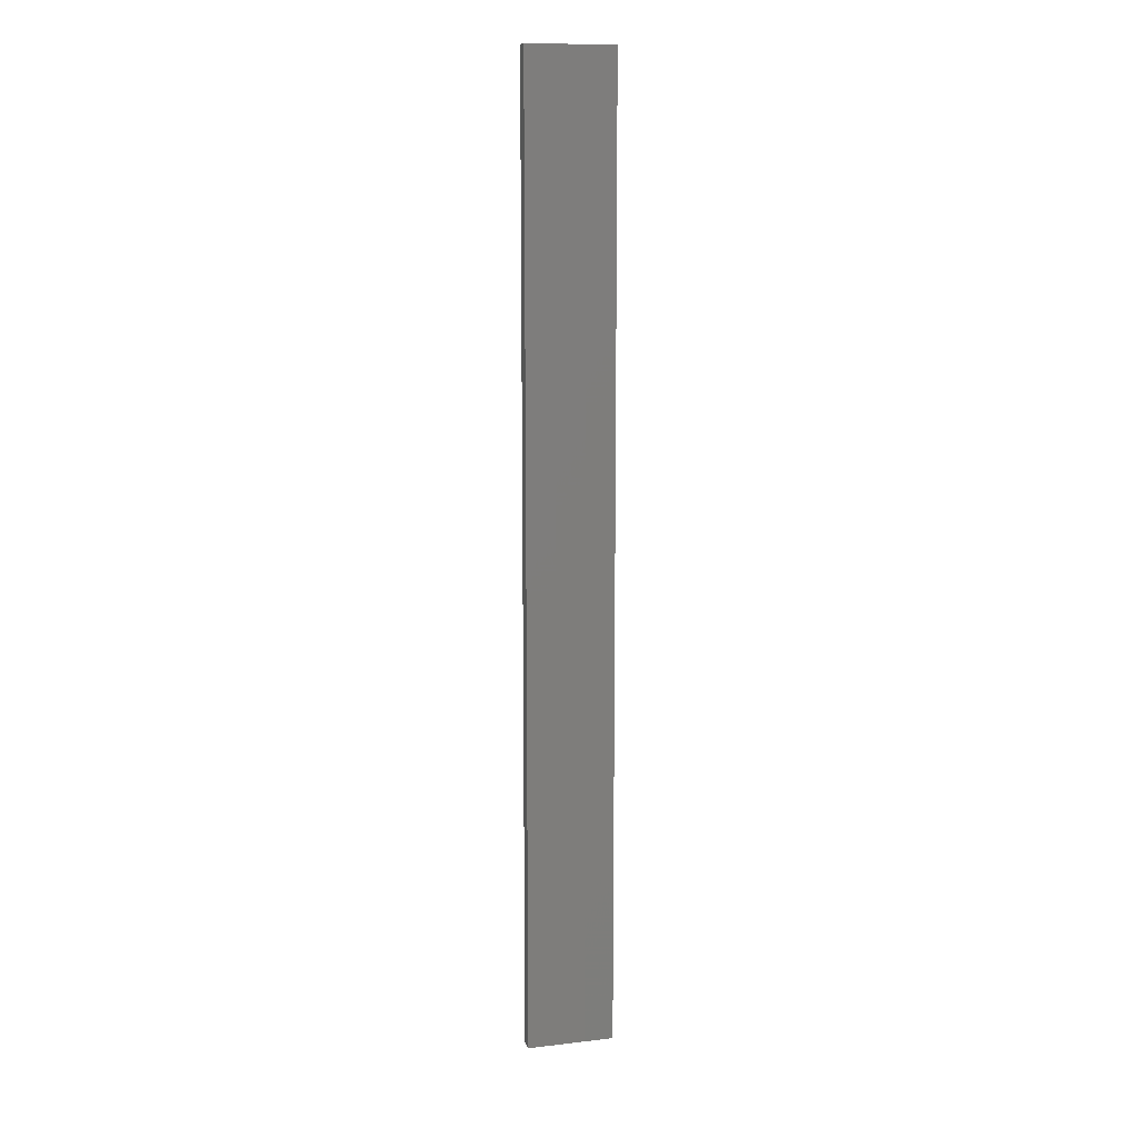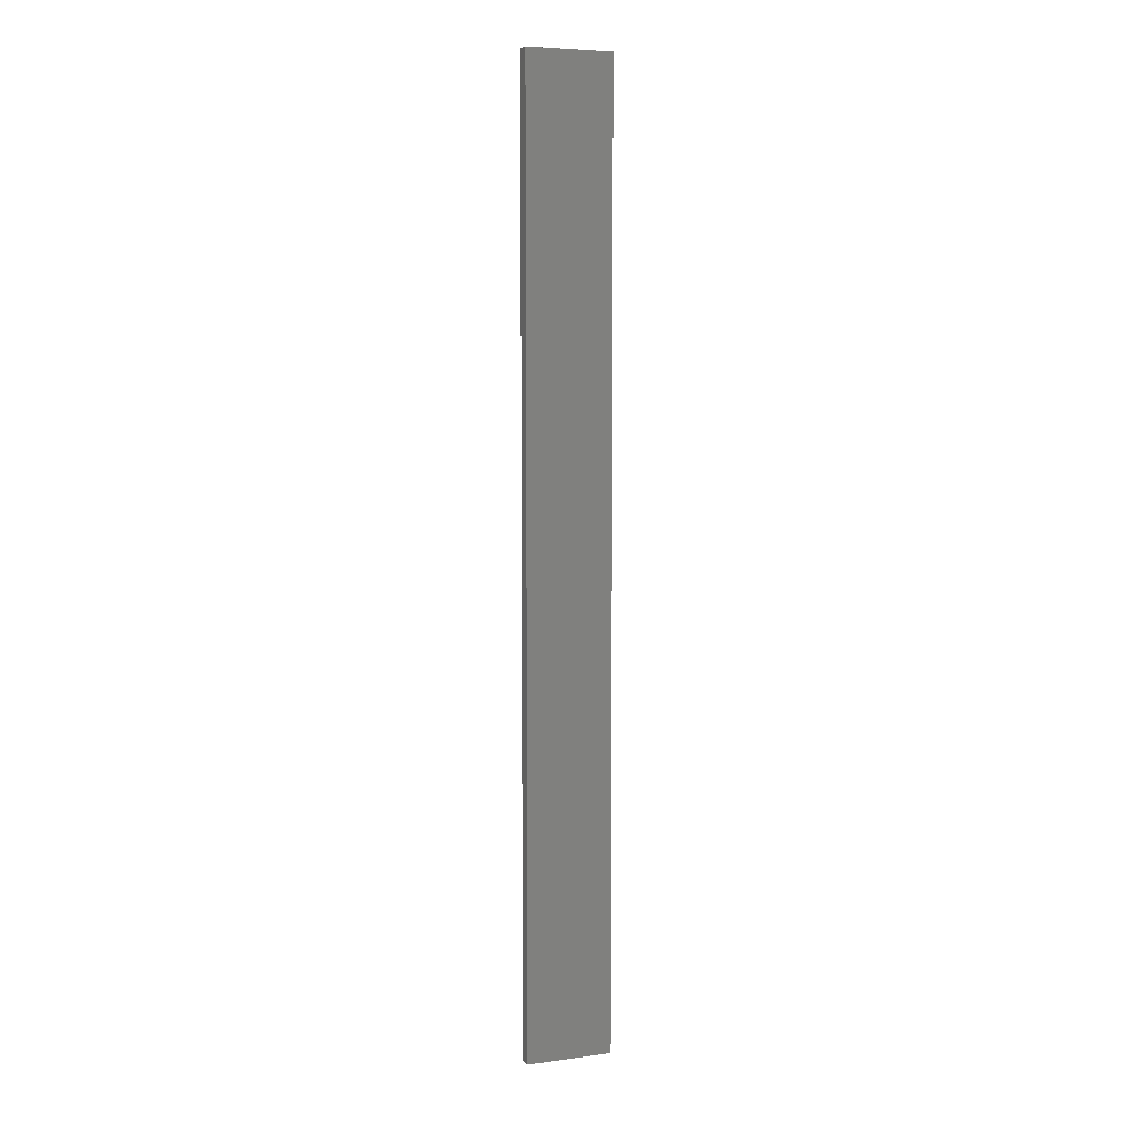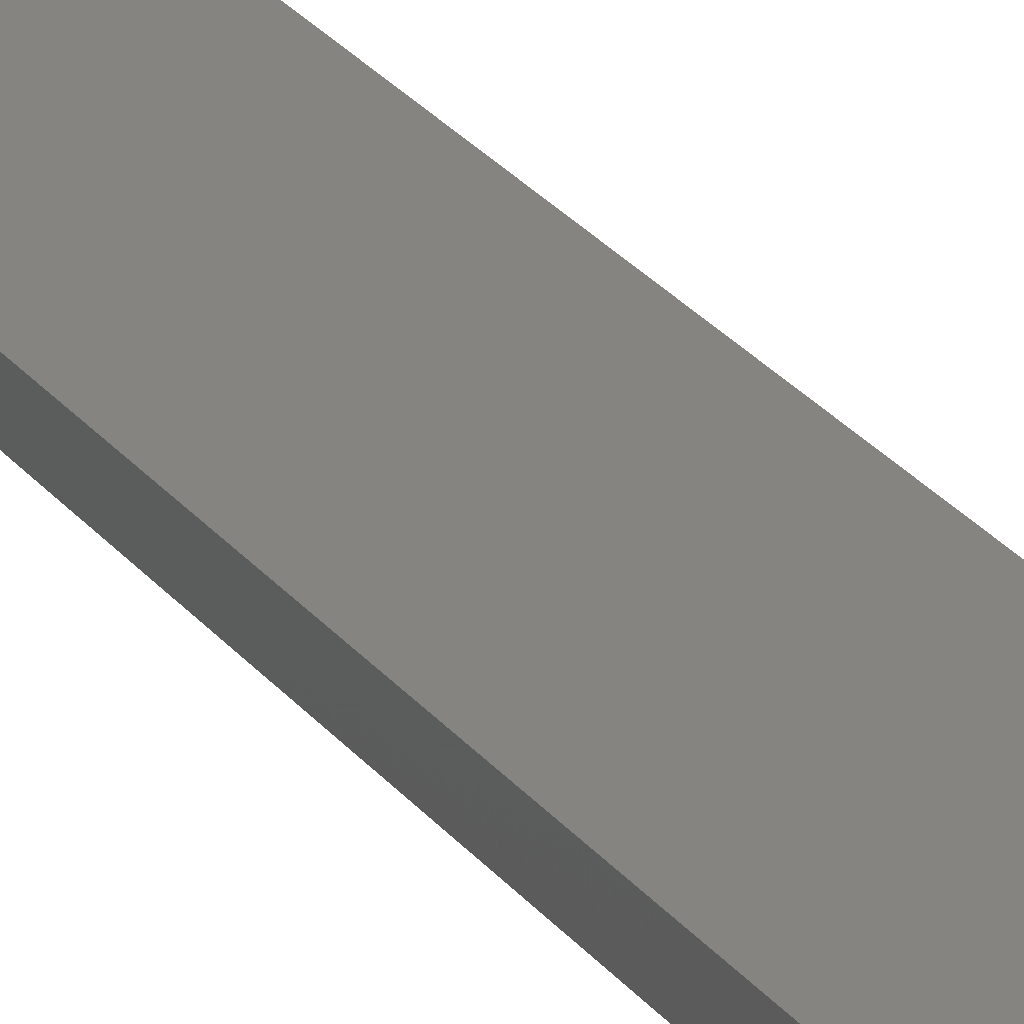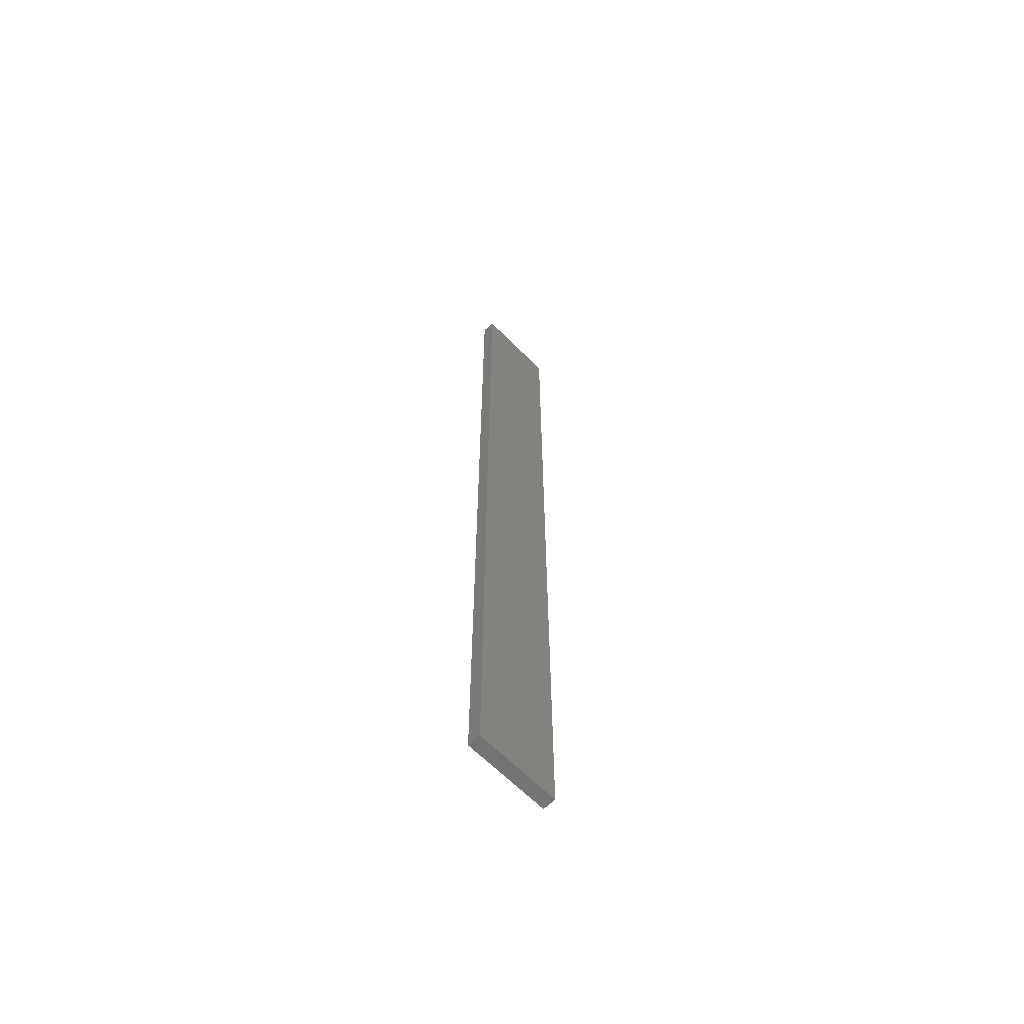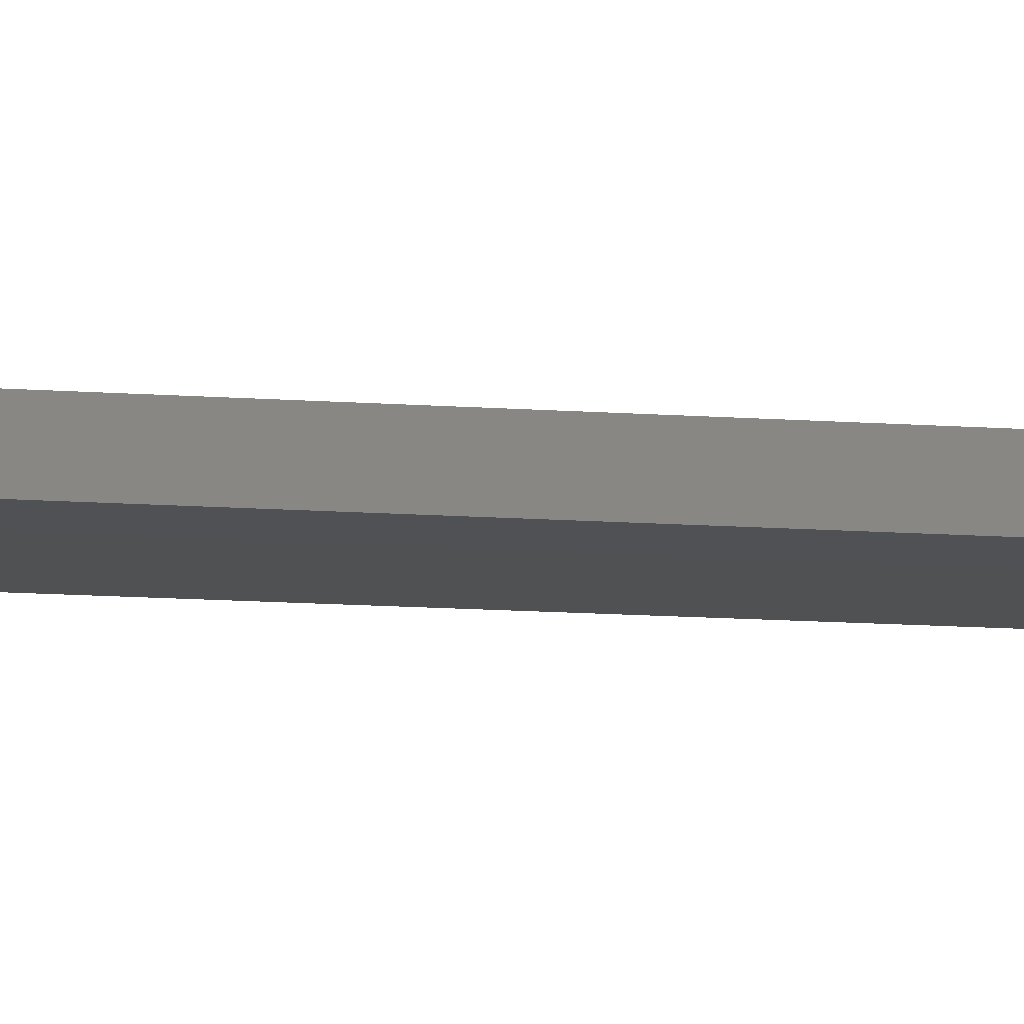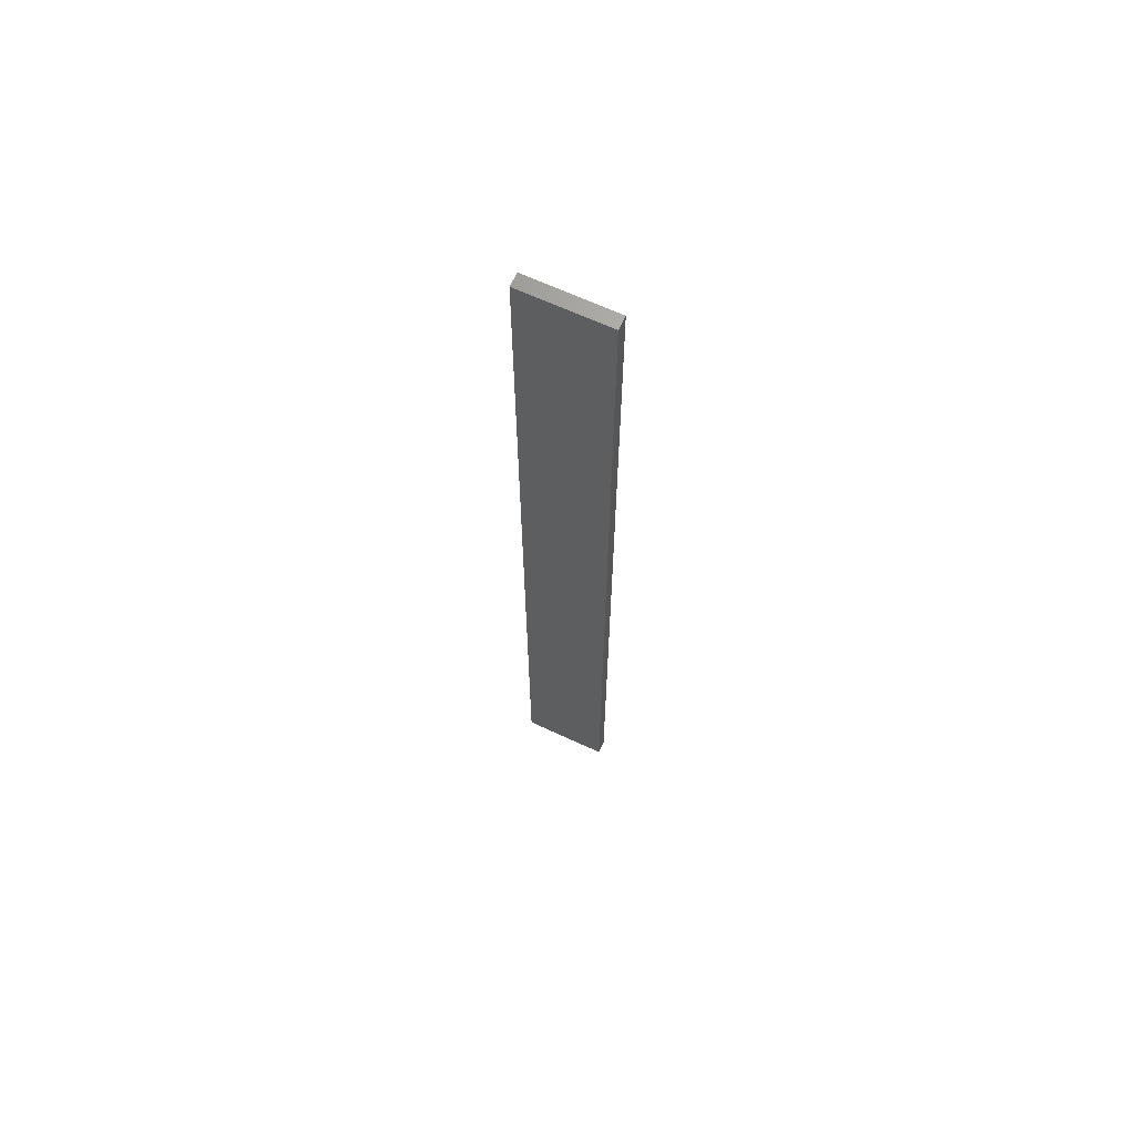
<metadata>
{"format":"stl","ext":"stl","renderer":"f3d","projection":"perspective","resolution":1024,"background":"white","views":[{"elev":12.0,"azim":-15.2,"up":"+Z"},{"elev":6.1,"azim":-21.5,"up":"+Z"},{"elev":20.4,"azim":156.5,"up":"+Y"},{"elev":-64.0,"azim":-45.4,"up":"+Z"},{"elev":-7.6,"azim":-105.9,"up":"+Y"},{"elev":66.3,"azim":25.1,"up":"+Z"}]}
</metadata>
<code>
# stl→obj: 16 verts, 28 faces
v -0.05288 -4.35 131.2
v -0.05288 -4.35 134.8
v -0.1612 -4.35 134.8
v -0.1612 -4.35 131.2
v -0.2695 -4.351 134.8
v -0.2695 -4.351 131.2
v -0.3779 -4.351 131.2
v -0.3779 -4.351 134.8
v -0.3779 -4.301 131.2
v -0.3779 -4.301 134.8
v -0.05307 -4.3 134.8
v -0.05307 -4.3 131.2
v -0.1613 -4.3 134.8
v -0.1613 -4.3 131.2
v -0.2696 -4.301 131.2
v -0.2696 -4.301 134.8
f 1 2 3
f 4 3 5
f 4 1 3
f 6 4 5
f 7 5 8
f 7 6 5
f 9 7 8
f 9 8 10
f 11 12 13
f 12 14 13
f 13 15 16
f 14 15 13
f 16 9 10
f 15 9 16
f 12 11 2
f 1 12 2
f 9 15 7
f 15 6 7
f 14 4 15
f 15 4 6
f 12 1 14
f 14 1 4
f 16 10 8
f 5 16 8
f 3 13 16
f 3 16 5
f 2 11 13
f 2 13 3

</code>
